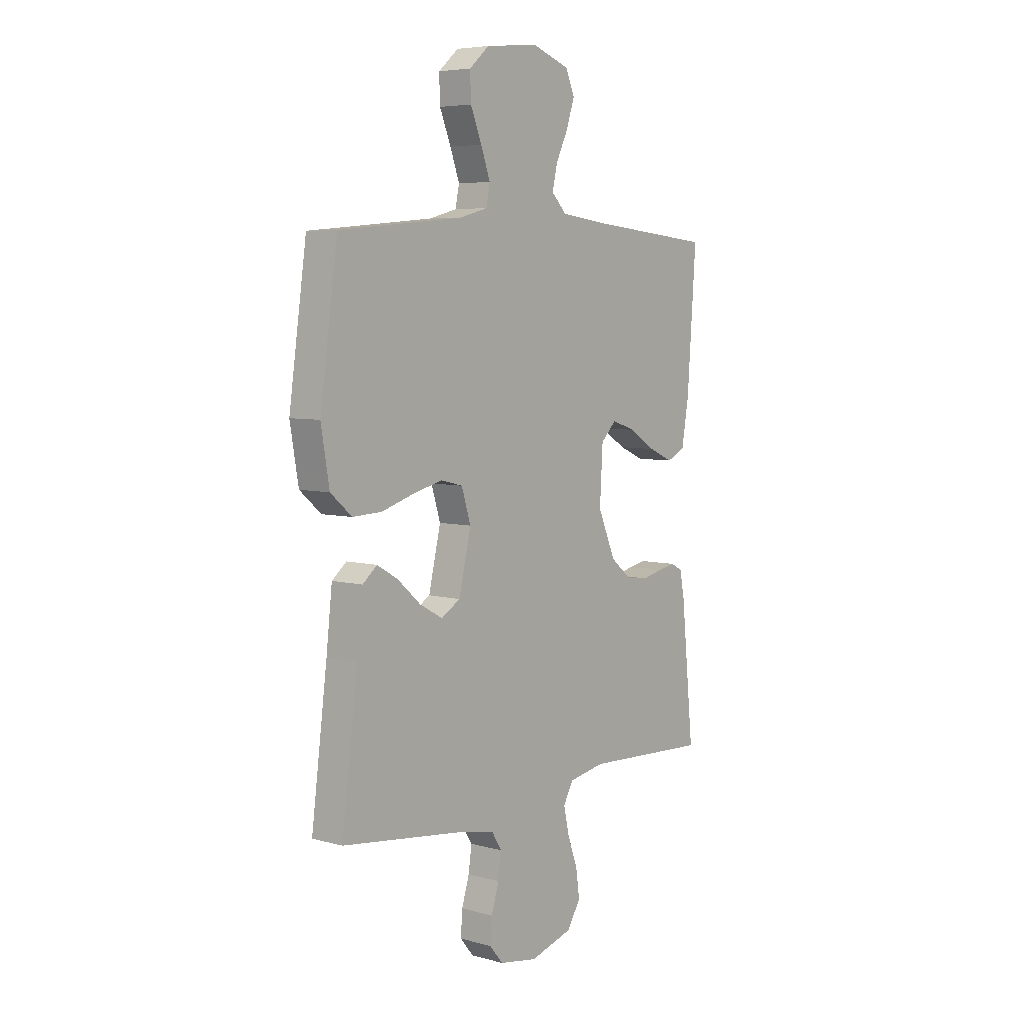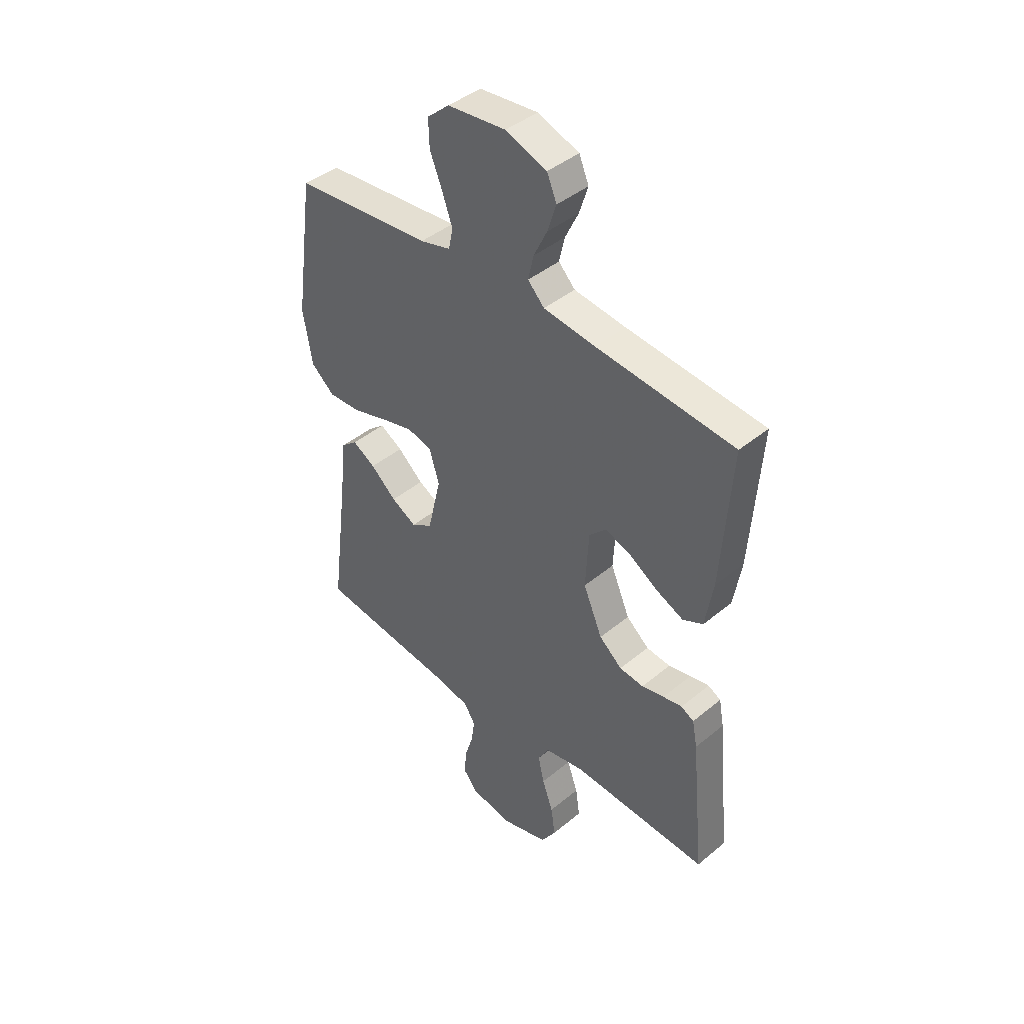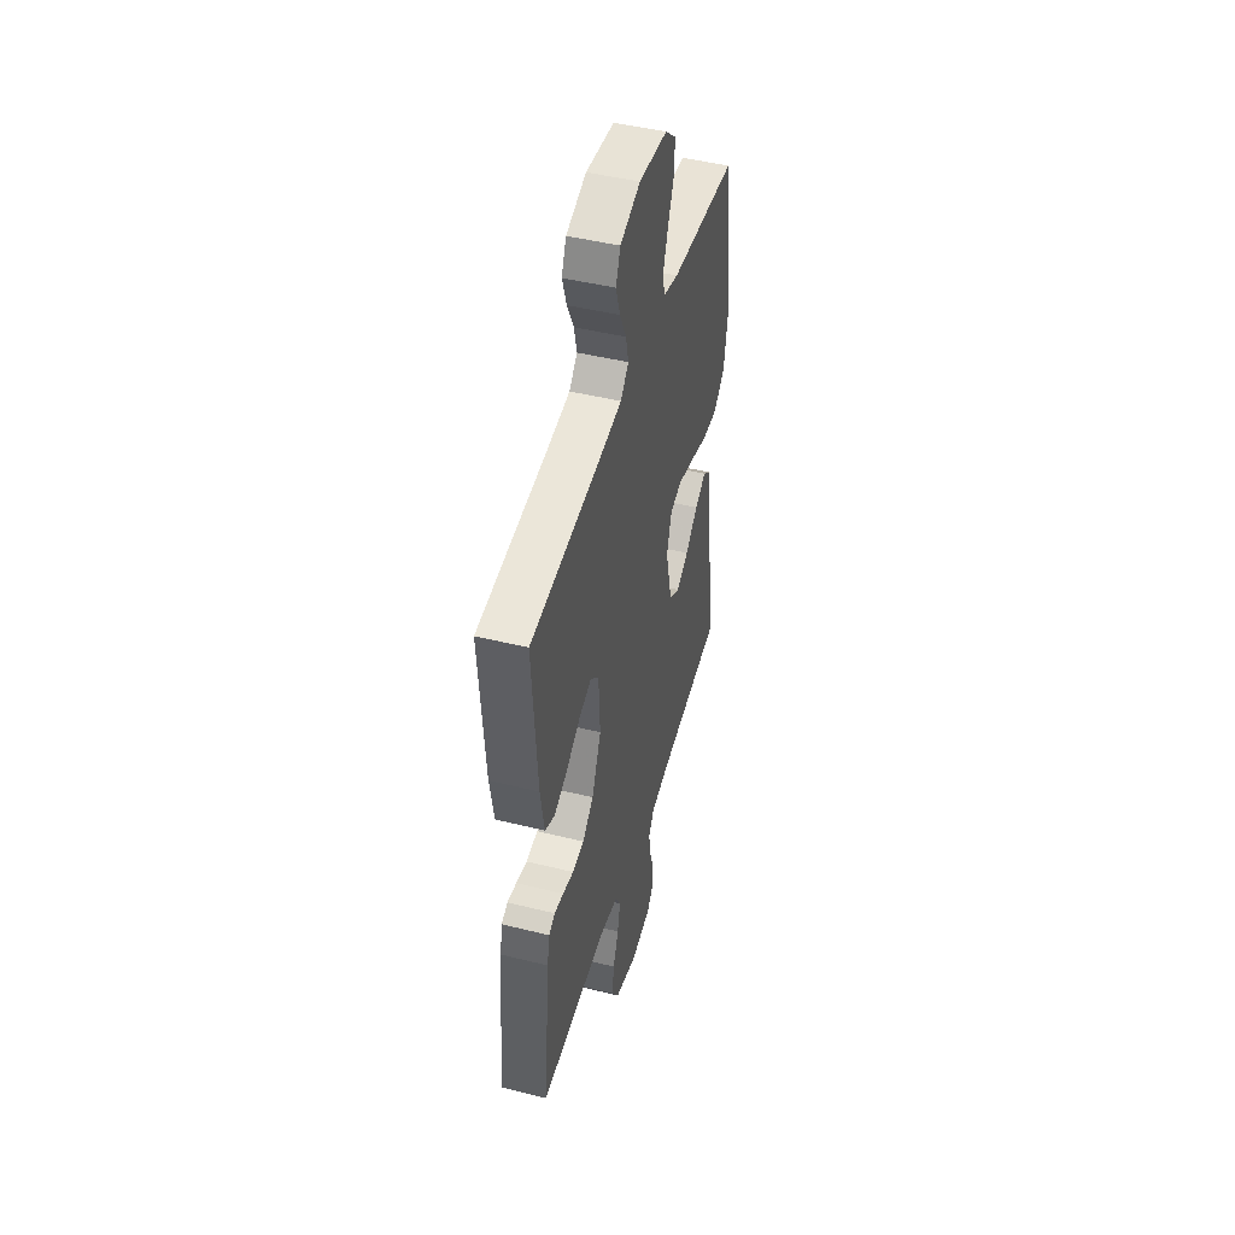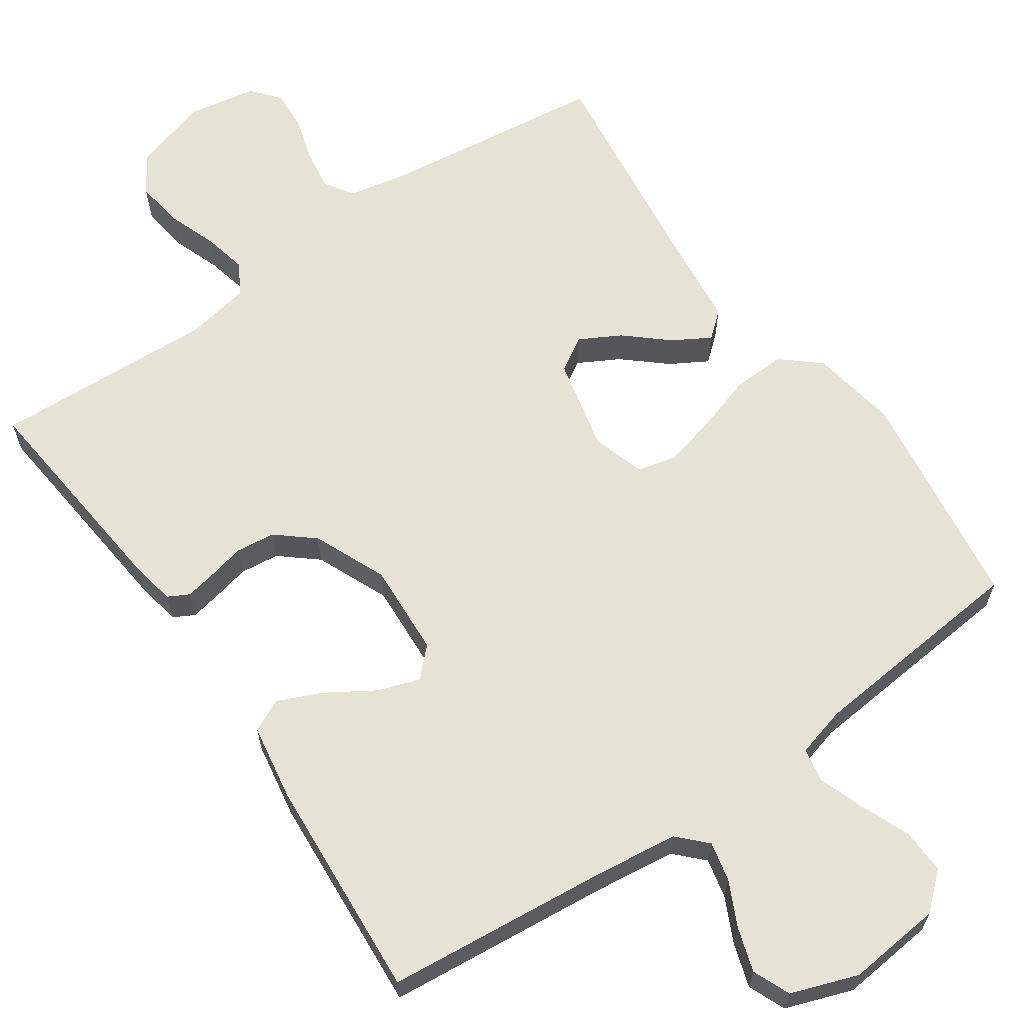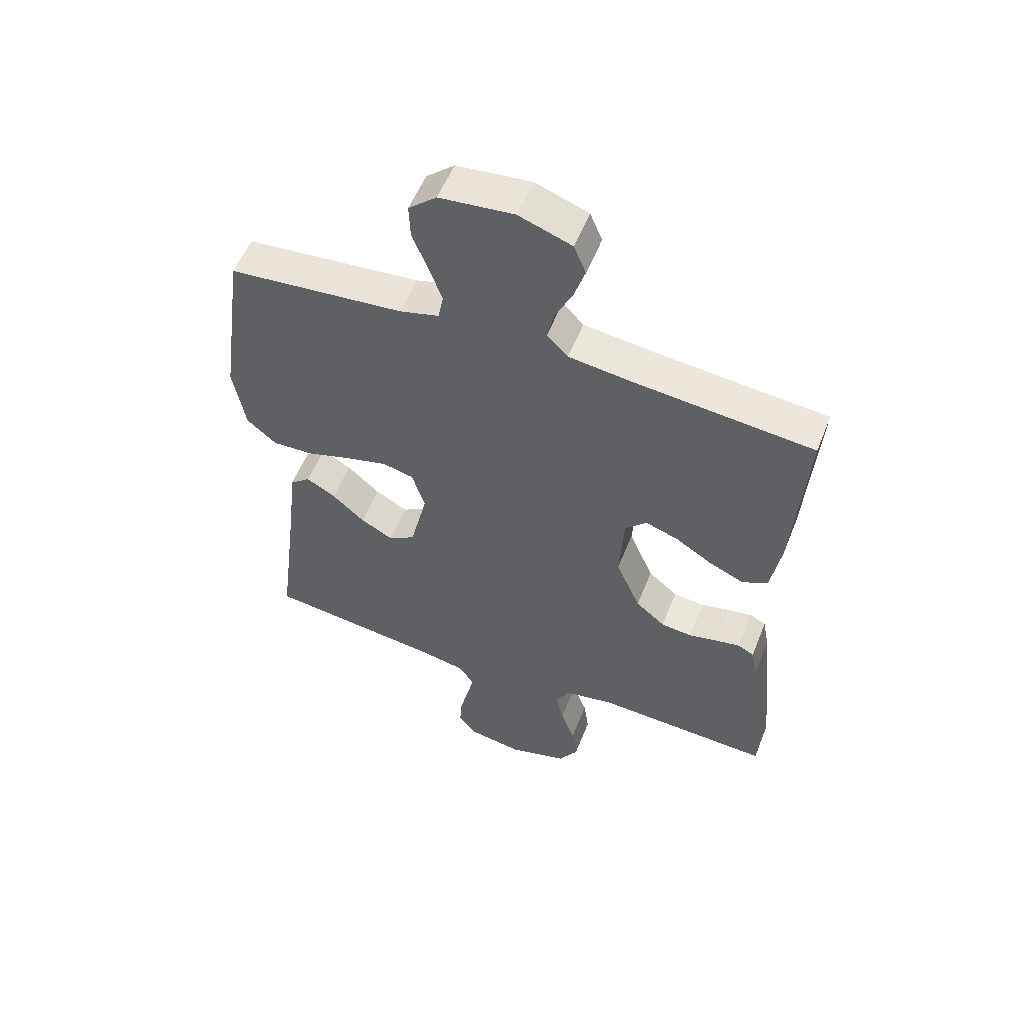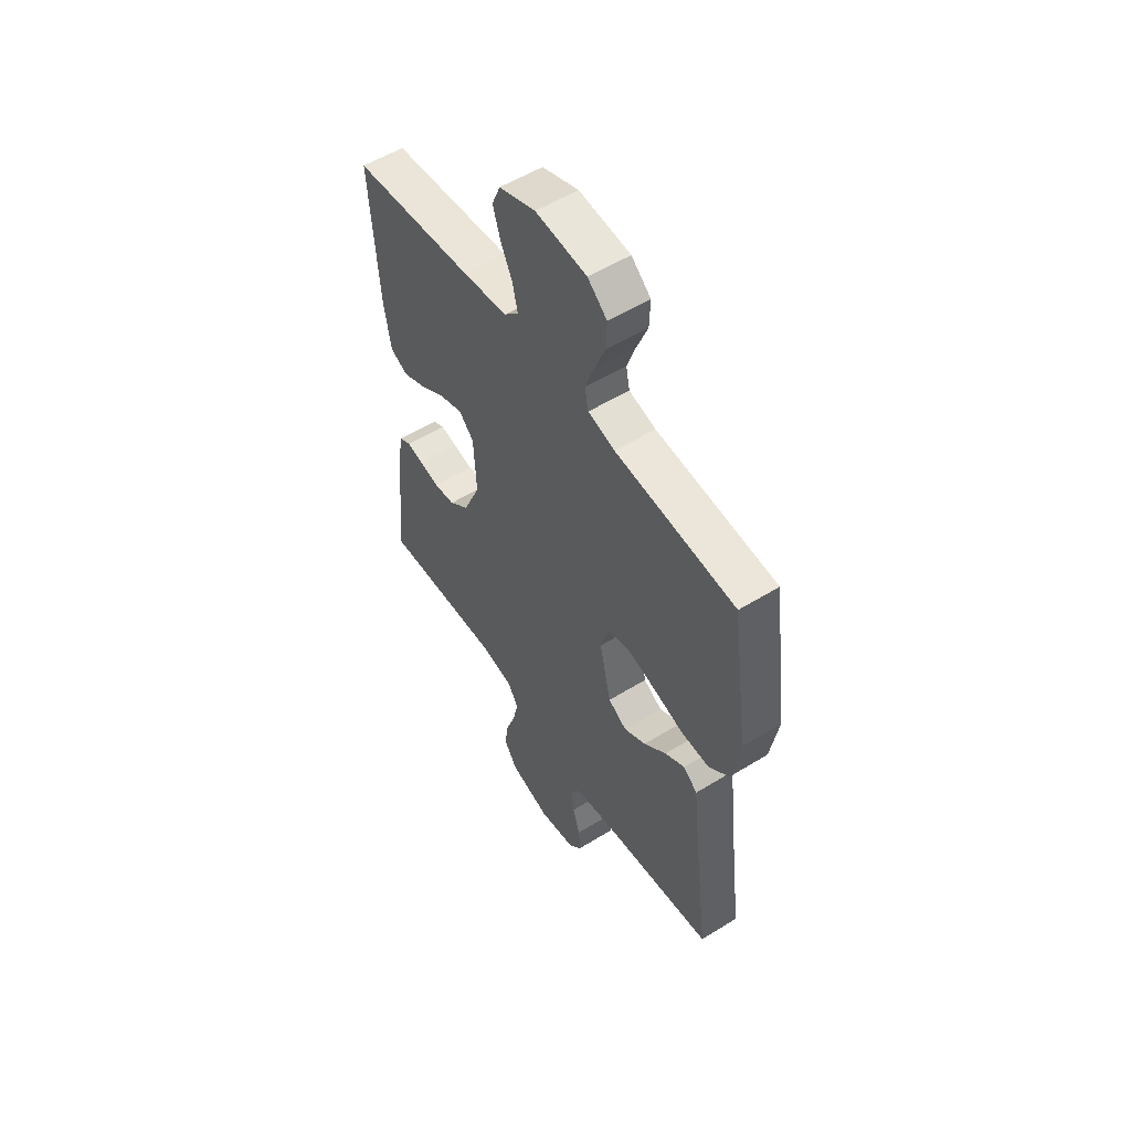
<metadata>
{"format":"obj","ext":"obj","renderer":"f3d","projection":"perspective","resolution":1024,"background":"white","views":[{"elev":5.9,"azim":129.5,"up":"+Z"},{"elev":42.6,"azim":-134.5,"up":"+Z"},{"elev":46.8,"azim":-74.3,"up":"+Z"},{"elev":63.6,"azim":-34.7,"up":"+Y"},{"elev":55.4,"azim":-158.5,"up":"+Z"},{"elev":54.8,"azim":56.8,"up":"+Z"}]}
</metadata>
<code>
v 0.5 0.07 0.5
v 0.542 0.07 0.2
v 0.522 0.07 0.083
v 0.471 0.07 0.039
v 0.4 0.07 0.042
v 0.323 0.07 0.066
v 0.252 0.07 0.084
v 0.199 0.07 0.071
v 0.177 0.07 0
v 0.206 0.07 -0.125
v 0.252 0.07 -0.153
v 0.307 0.07 -0.123
v 0.363 0.07 -0.074
v 0.413 0.07 -0.045
v 0.448 0.07 -0.074
v 0.462 0.07 -0.2
v 0.5 0.07 -0.5
v 0.2 0.07 -0.537
v 0.119 0.07 -0.553
v 0.094 0.07 -0.592
v 0.102 0.07 -0.647
v 0.12 0.07 -0.706
v 0.124 0.07 -0.761
v 0.092 0.07 -0.8
v 0 0.07 -0.816
v -0.102 0.07 -0.786
v -0.135 0.07 -0.734
v -0.126 0.07 -0.67
v -0.102 0.07 -0.604
v -0.089 0.07 -0.545
v -0.113 0.07 -0.502
v -0.2 0.07 -0.486
v -0.5 0.07 -0.5
v -0.47 0.07 -0.2
v -0.459 0.07 -0.142
v -0.431 0.07 -0.127
v -0.389 0.07 -0.135
v -0.34 0.07 -0.146
v -0.287 0.07 -0.14
v -0.237 0.07 -0.098
v -0.195 0.07 0
v -0.202 0.07 0.125
v -0.239 0.07 0.162
v -0.295 0.07 0.143
v -0.359 0.07 0.103
v -0.418 0.07 0.077
v -0.462 0.07 0.098
v -0.479 0.07 0.2
v -0.5 0.07 0.5
v -0.2 0.07 0.529
v -0.087 0.07 0.543
v -0.051 0.07 0.58
v -0.063 0.07 0.633
v -0.092 0.07 0.693
v -0.111 0.07 0.752
v -0.09 0.07 0.802
v 0 0.07 0.834
v 0.127 0.07 0.821
v 0.175 0.07 0.779
v 0.173 0.07 0.719
v 0.146 0.07 0.653
v 0.124 0.07 0.591
v 0.133 0.07 0.546
v 0.2 0.07 0.528
v 0.5 0 0.5
v 0.542 0 0.2
v 0.522 0 0.083
v 0.471 0 0.039
v 0.4 0 0.042
v 0.323 0 0.066
v 0.252 0 0.084
v 0.199 0 0.071
v 0.177 0 0
v 0.206 0 -0.125
v 0.252 0 -0.153
v 0.307 0 -0.123
v 0.363 0 -0.074
v 0.413 0 -0.045
v 0.448 0 -0.074
v 0.462 0 -0.2
v 0.5 0 -0.5
v 0.2 0 -0.537
v 0.119 0 -0.553
v 0.094 0 -0.592
v 0.102 0 -0.647
v 0.12 0 -0.706
v 0.124 0 -0.761
v 0.092 0 -0.8
v 0 0 -0.816
v -0.102 0 -0.786
v -0.135 0 -0.734
v -0.126 0 -0.67
v -0.102 0 -0.604
v -0.089 0 -0.545
v -0.113 0 -0.502
v -0.2 0 -0.486
v -0.5 0 -0.5
v -0.47 0 -0.2
v -0.459 0 -0.142
v -0.431 0 -0.127
v -0.389 0 -0.135
v -0.34 0 -0.146
v -0.287 0 -0.14
v -0.237 0 -0.098
v -0.195 0 0
v -0.202 0 0.125
v -0.239 0 0.162
v -0.295 0 0.143
v -0.359 0 0.103
v -0.418 0 0.077
v -0.462 0 0.098
v -0.479 0 0.2
v -0.5 0 0.5
v -0.2 0 0.529
v -0.087 0 0.543
v -0.051 0 0.58
v -0.063 0 0.633
v -0.092 0 0.693
v -0.111 0 0.752
v -0.09 0 0.802
v 0 0 0.834
v 0.127 0 0.821
v 0.175 0 0.779
v 0.173 0 0.719
v 0.146 0 0.653
v 0.124 0 0.591
v 0.133 0 0.546
v 0.2 0 0.528
f 58 59 60 61
f 58 61 62
f 57 58 62
f 56 57 62 63
f 53 54 55 56
f 52 53 56 63
f 47 48 49 50
f 47 50 51
f 44 45 46 47
f 43 44 47 51
f 42 43 51 52
f 35 36 37 38
f 33 34 35 38
f 32 33 38 39
f 31 32 39 40
f 26 27 28 29
f 26 29 30
f 25 26 30
f 24 25 30
f 21 22 23 24
f 20 21 24 30
f 19 20 30 31
f 16 17 18
f 12 13 14 15
f 11 12 15 16
f 3 4 5 6
f 3 6 7
f 64 1 2 3
f 64 3 7
f 63 64 7 8
f 41 42 52 63
f 41 63 8 9
f 40 41 9 10
f 31 40 10 11
f 18 19 31
f 11 16 18 31
f 125 124 123 122
f 126 125 122
f 126 122 121
f 127 126 121 120
f 120 119 118 117
f 127 120 117 116
f 114 113 112 111
f 115 114 111
f 111 110 109 108
f 115 111 108 107
f 116 115 107 106
f 102 101 100 99
f 102 99 98 97
f 103 102 97 96
f 104 103 96 95
f 93 92 91 90
f 94 93 90
f 94 90 89
f 94 89 88
f 88 87 86 85
f 94 88 85 84
f 95 94 84 83
f 82 81 80
f 79 78 77 76
f 80 79 76 75
f 70 69 68 67
f 71 70 67
f 67 66 65 128
f 71 67 128
f 72 71 128 127
f 127 116 106 105
f 73 72 127 105
f 74 73 105 104
f 75 74 104 95
f 95 83 82
f 95 82 80 75
f 1 65 66 2
f 2 66 67 3
f 3 67 68 4
f 4 68 69 5
f 5 69 70 6
f 6 70 71 7
f 7 71 72 8
f 8 72 73 9
f 9 73 74 10
f 10 74 75 11
f 11 75 76 12
f 12 76 77 13
f 13 77 78 14
f 14 78 79 15
f 15 79 80 16
f 16 80 81 17
f 17 81 82 18
f 18 82 83 19
f 19 83 84 20
f 20 84 85 21
f 21 85 86 22
f 22 86 87 23
f 23 87 88 24
f 24 88 89 25
f 25 89 90 26
f 26 90 91 27
f 27 91 92 28
f 28 92 93 29
f 29 93 94 30
f 30 94 95 31
f 31 95 96 32
f 32 96 97 33
f 33 97 98 34
f 34 98 99 35
f 35 99 100 36
f 36 100 101 37
f 37 101 102 38
f 38 102 103 39
f 39 103 104 40
f 40 104 105 41
f 41 105 106 42
f 42 106 107 43
f 43 107 108 44
f 44 108 109 45
f 45 109 110 46
f 46 110 111 47
f 47 111 112 48
f 48 112 113 49
f 49 113 114 50
f 50 114 115 51
f 51 115 116 52
f 52 116 117 53
f 53 117 118 54
f 54 118 119 55
f 55 119 120 56
f 56 120 121 57
f 57 121 122 58
f 58 122 123 59
f 59 123 124 60
f 60 124 125 61
f 61 125 126 62
f 62 126 127 63
f 63 127 128 64
f 64 128 65 1

</code>
